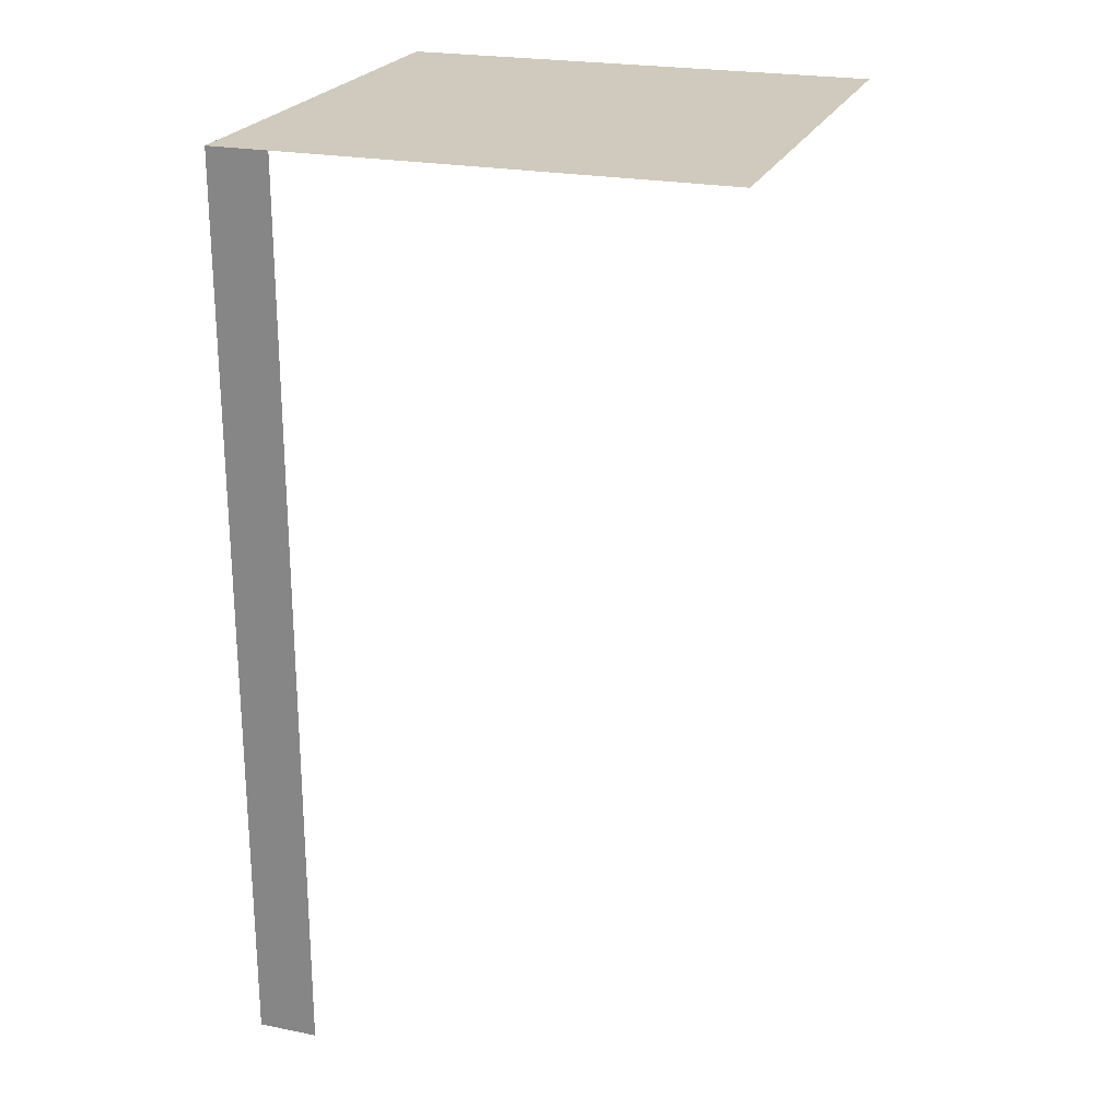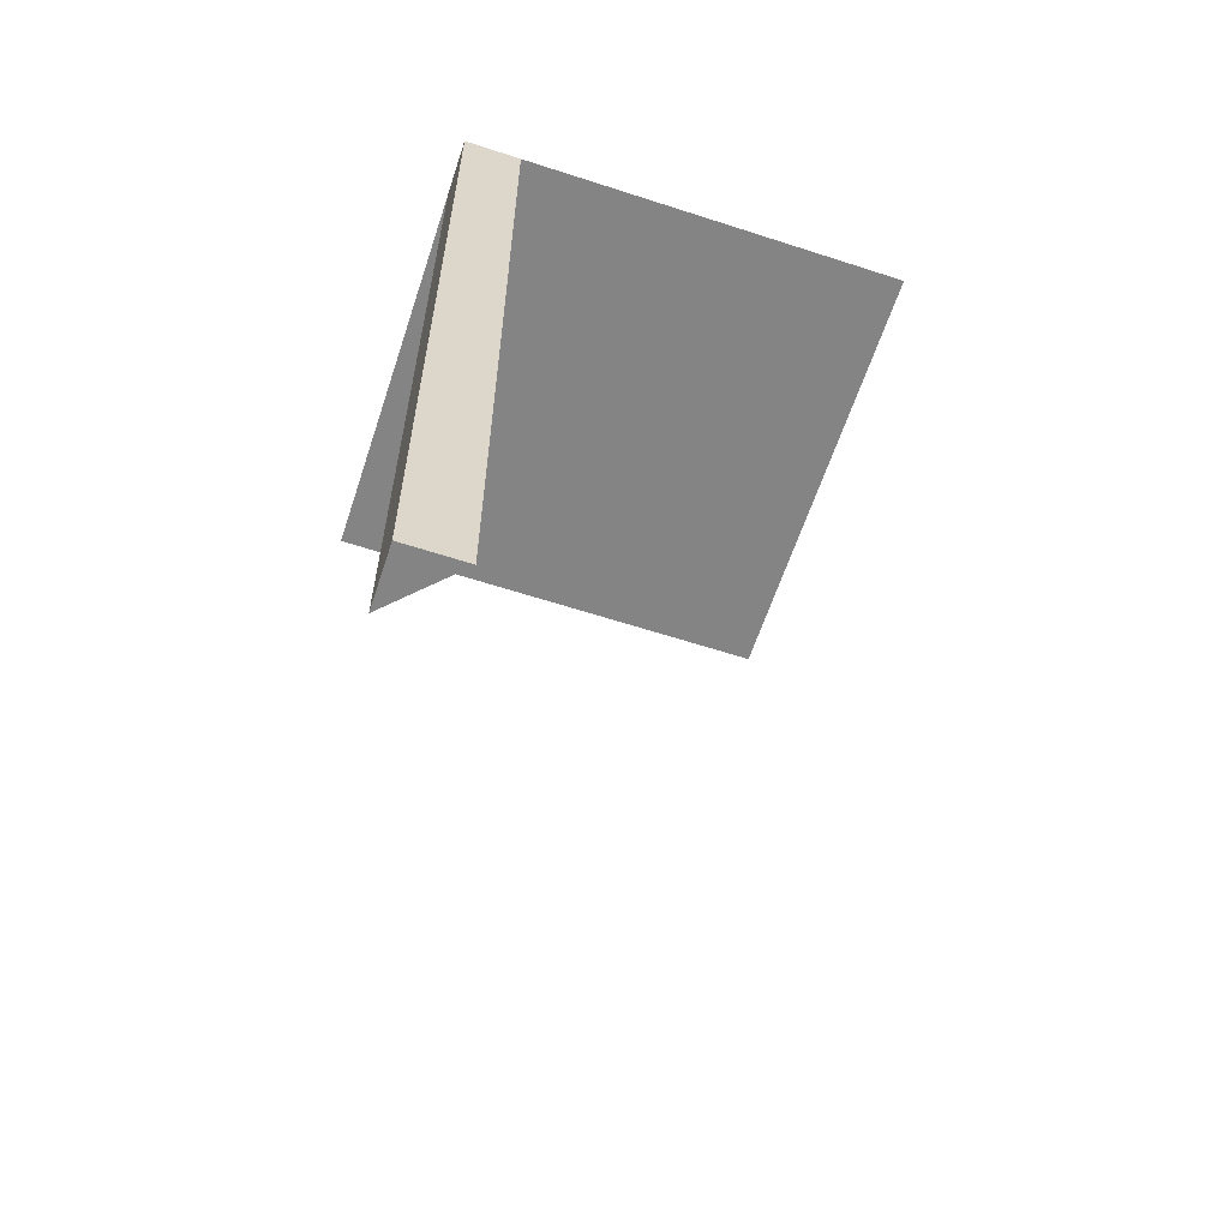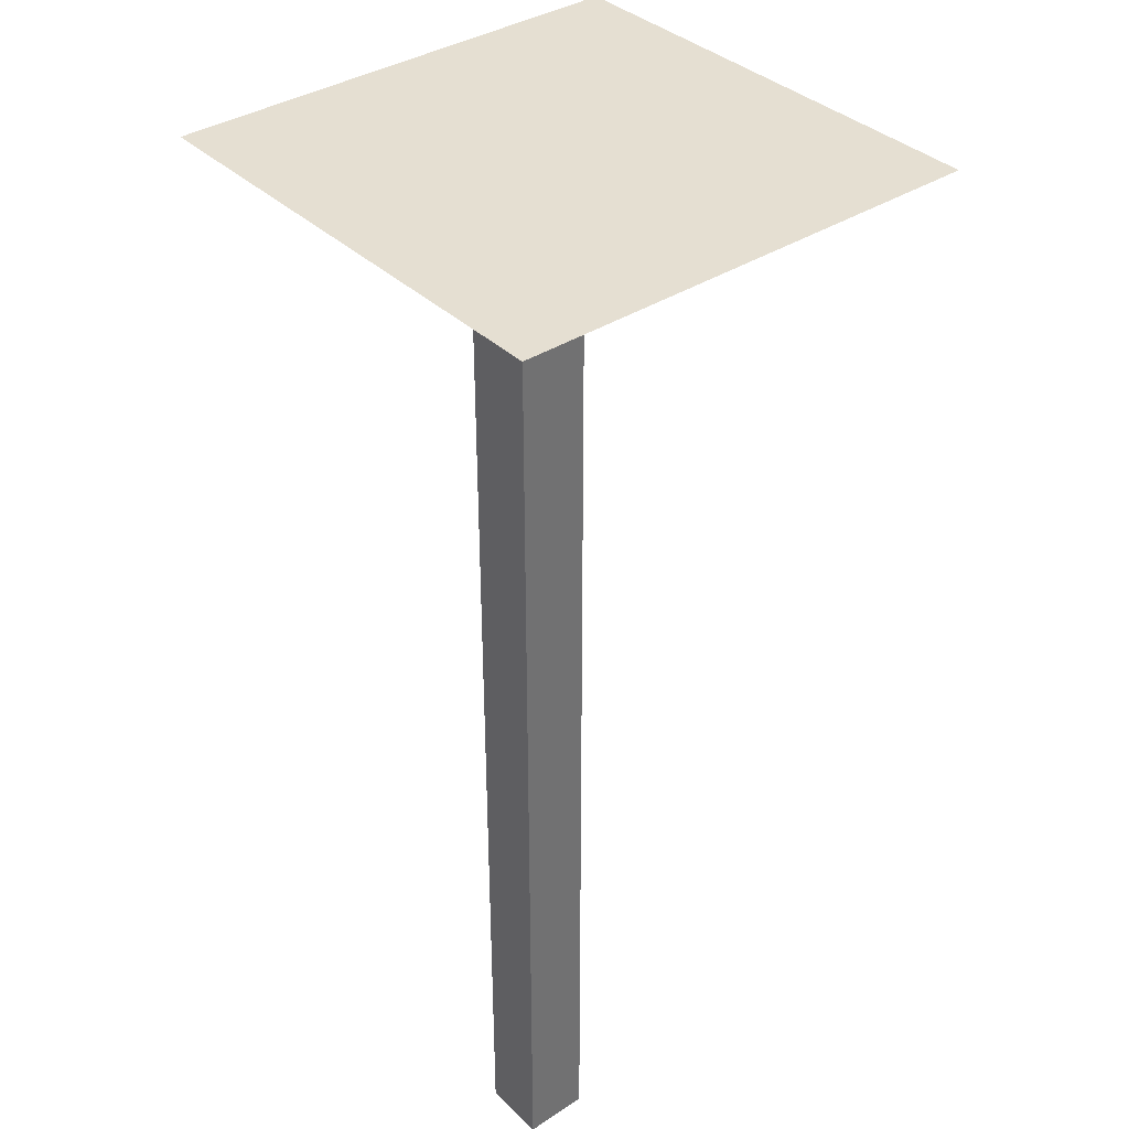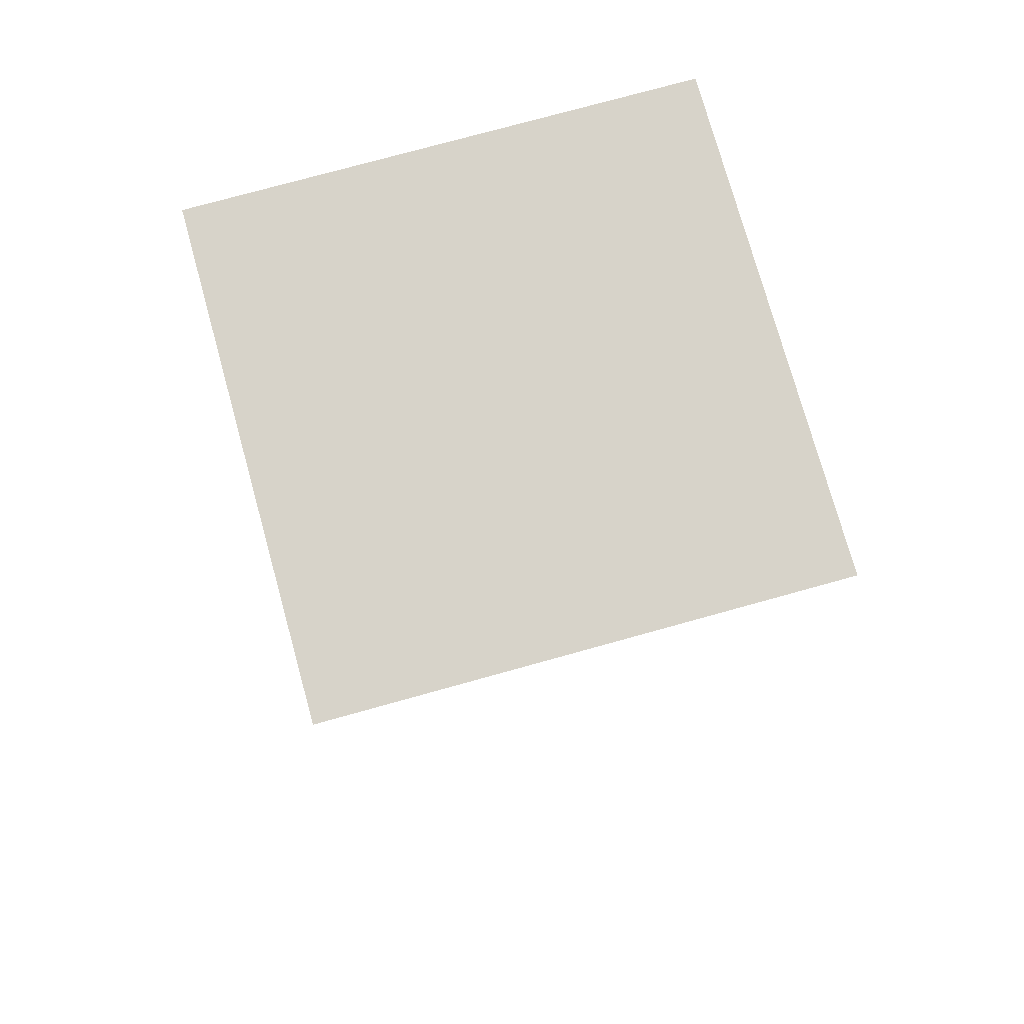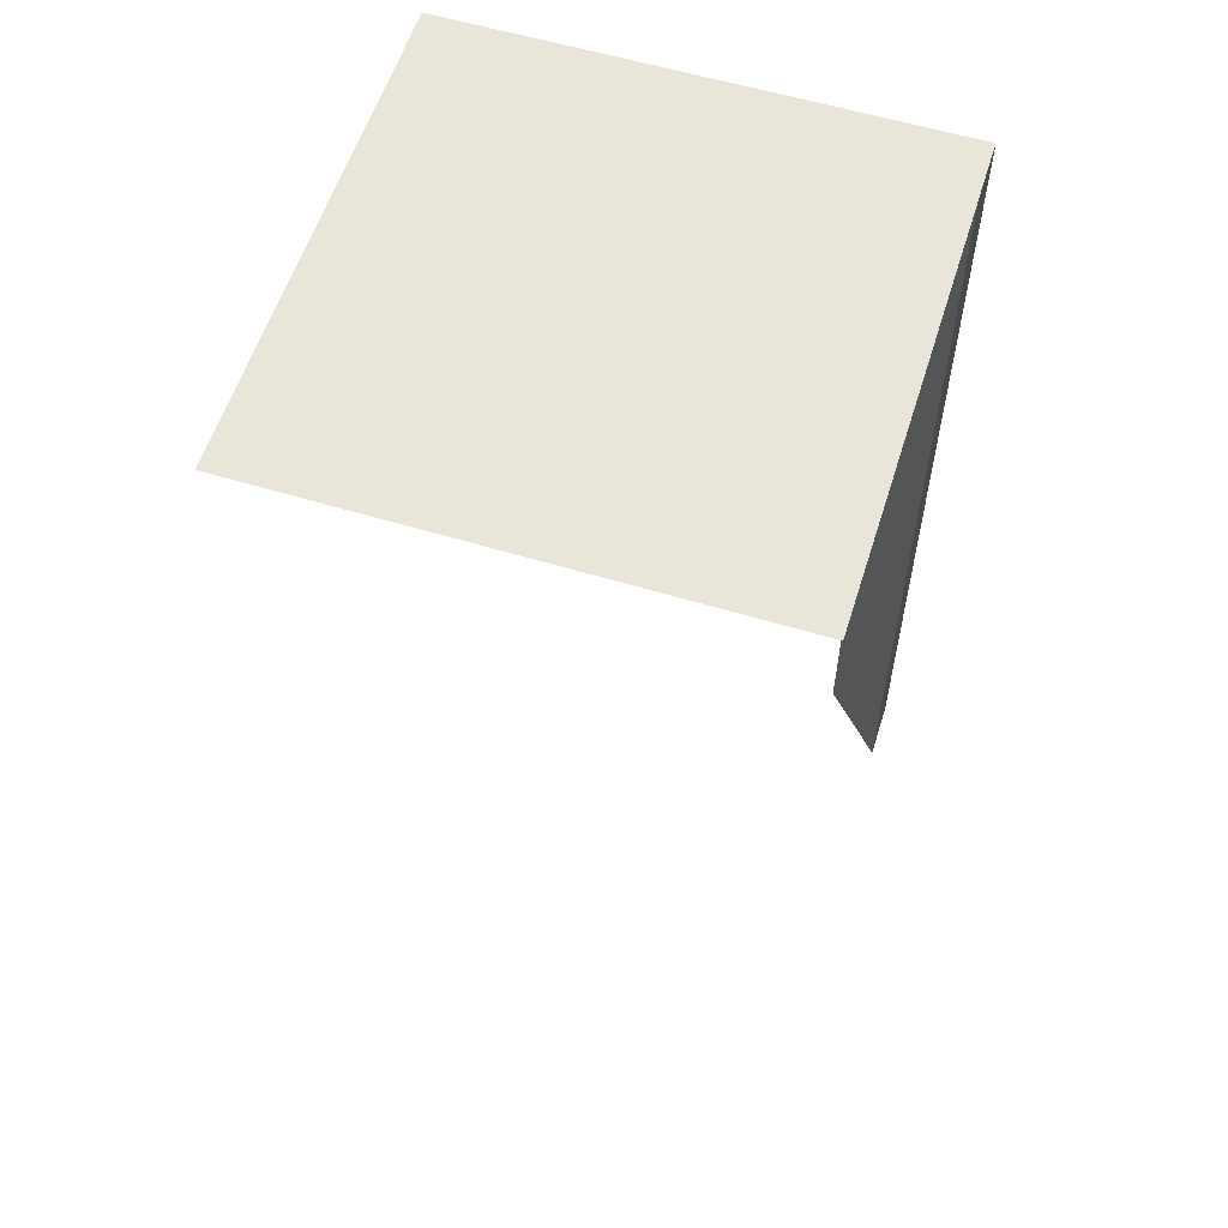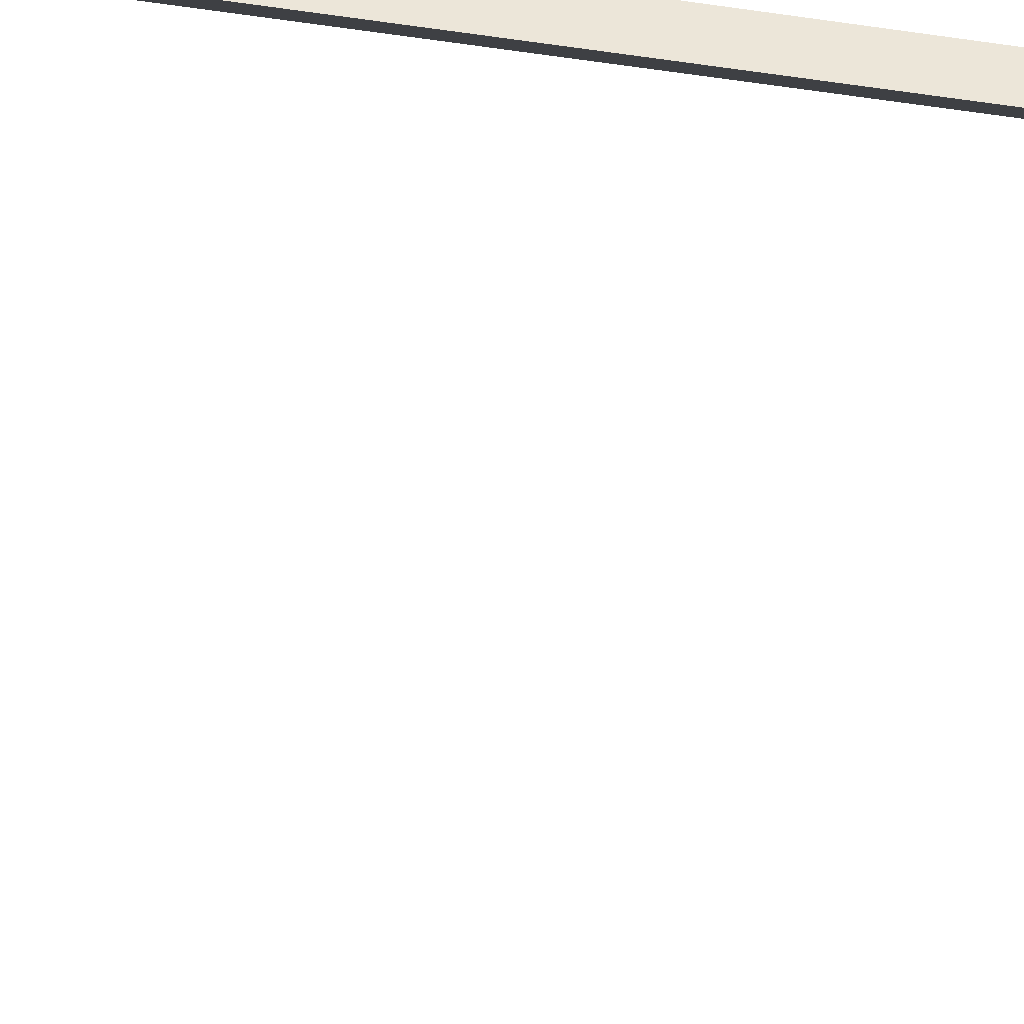
<metadata>
{"format":"obj","ext":"obj","renderer":"f3d","projection":"perspective","resolution":1024,"background":"white","views":[{"elev":23.1,"azim":18.7,"up":"+Y"},{"elev":-61.4,"azim":-18.3,"up":"+Y"},{"elev":37.5,"azim":-39.7,"up":"+Y"},{"elev":76.1,"azim":74.5,"up":"+Y"},{"elev":58.2,"azim":-162.6,"up":"+Y"},{"elev":-41.5,"azim":-99.9,"up":"+Z"}]}
</metadata>
<code>
o wall/1955/corner_diagonal
v -64 0 64
v -64 0 -64
v 64 0 -64
v 64 0 64
v -64 0 48
v -64 -240 48
v -64 -240 64
v -48 -240 64
v -48 0 64
v -64 0 176
v -176 0 64
v -176 -240 64
v -64 0 64
f 1 2 3
f 1 3 4
f 5 6 7
f 5 7 1
f 1 7 8
f 1 8 9
f 9 8 6
f 9 6 5
f 7 6 8

</code>
